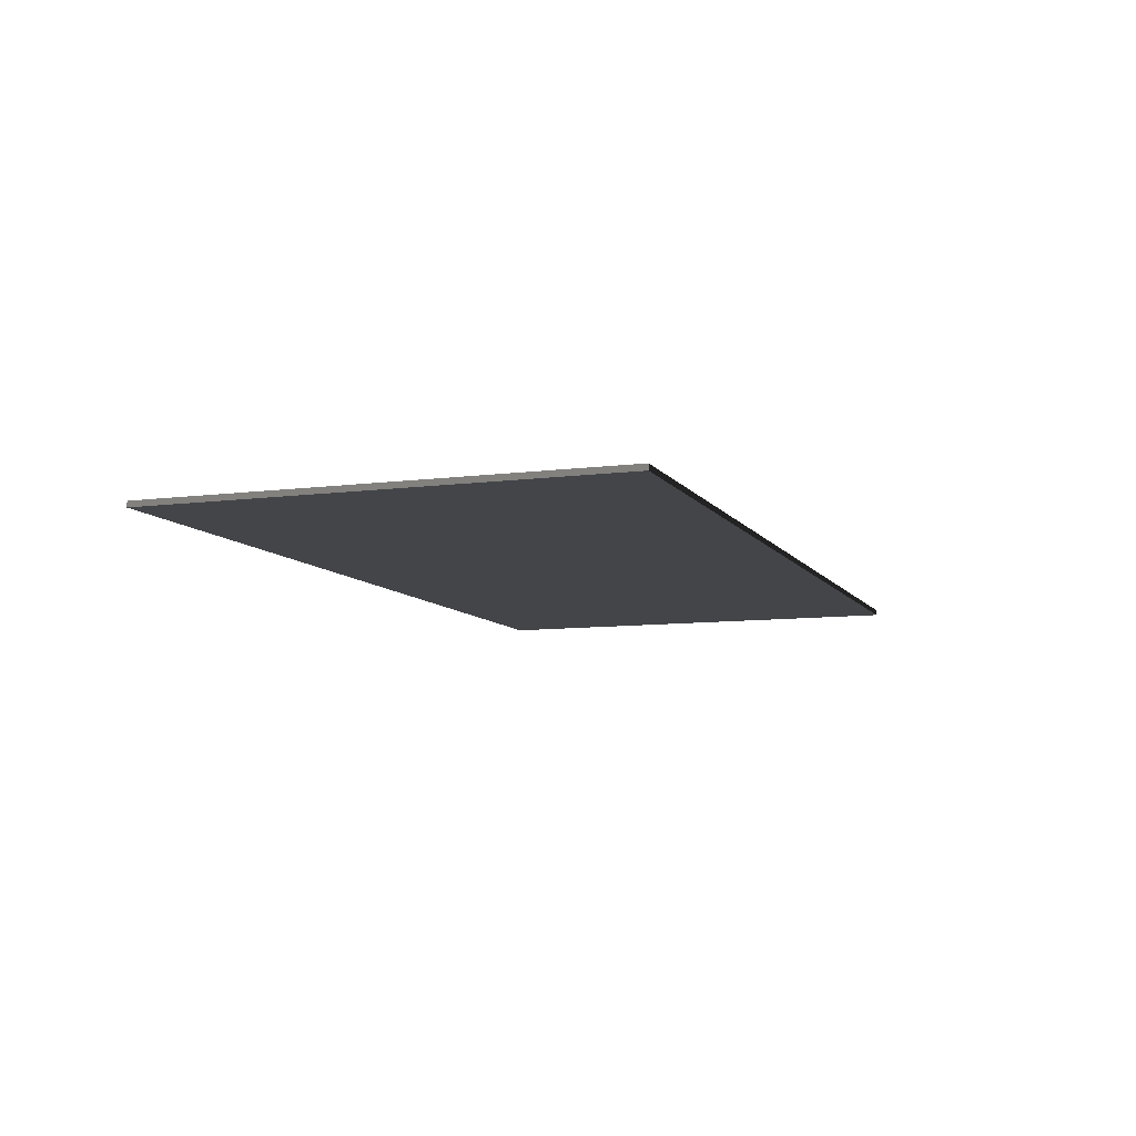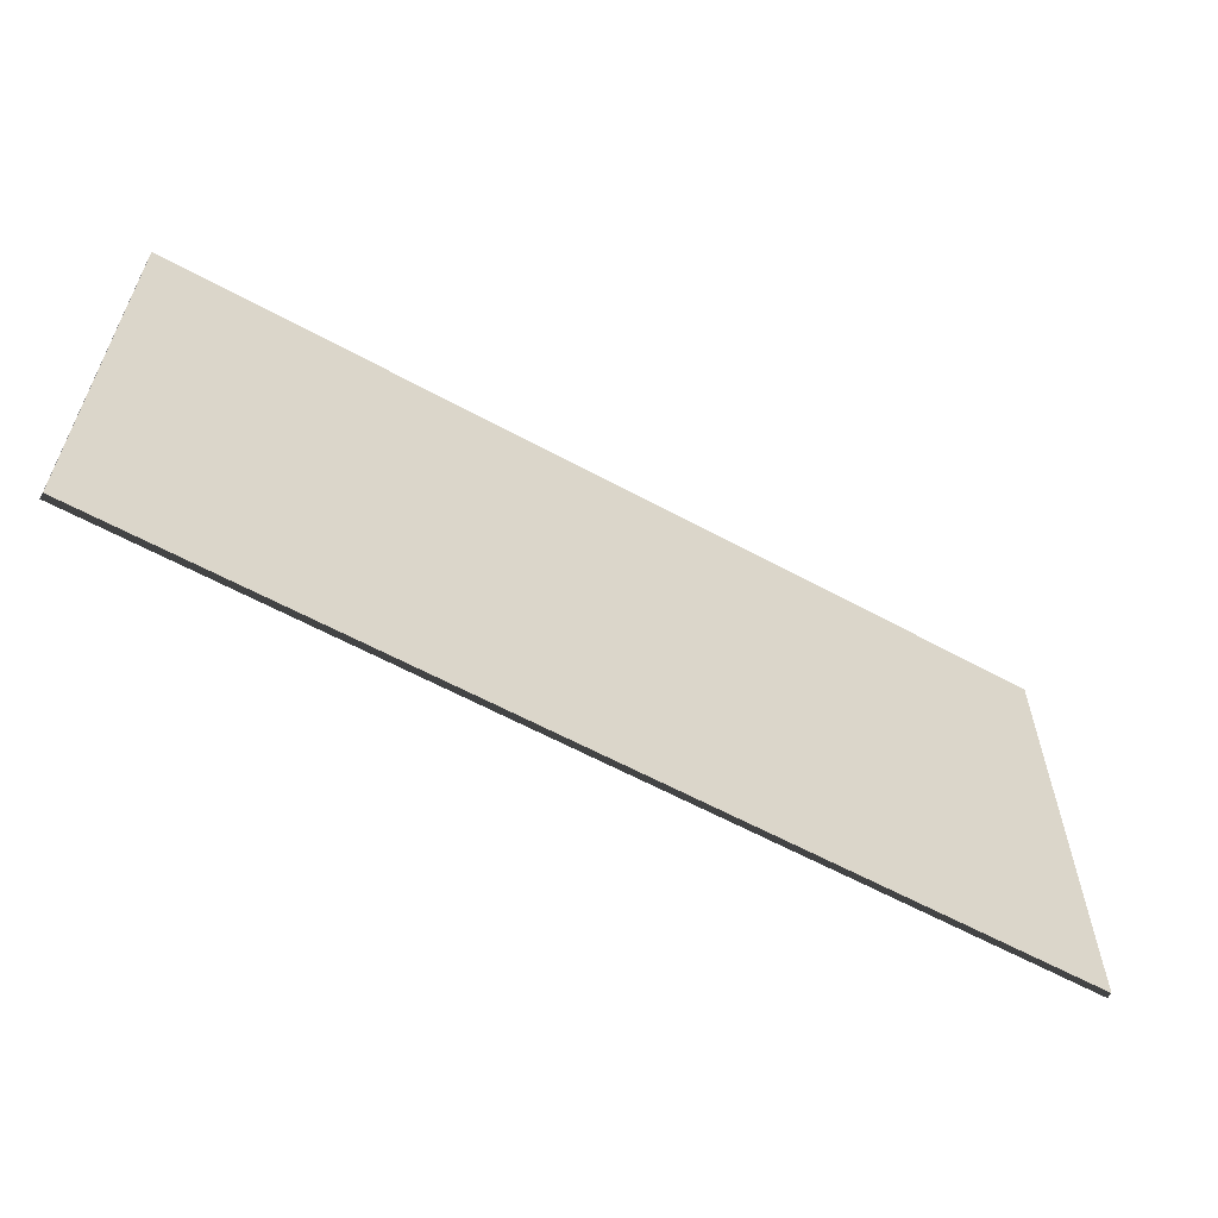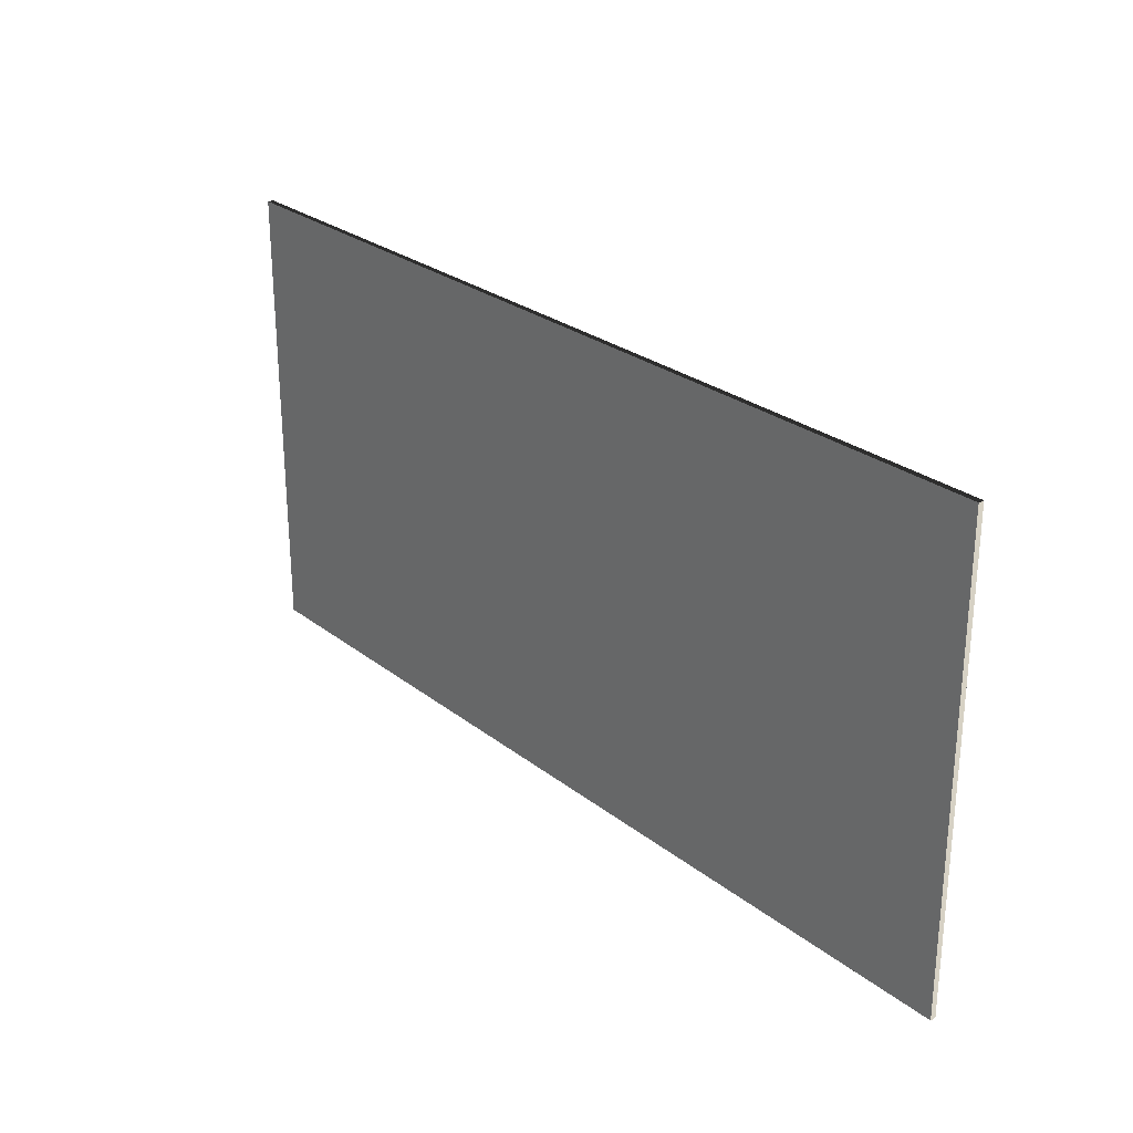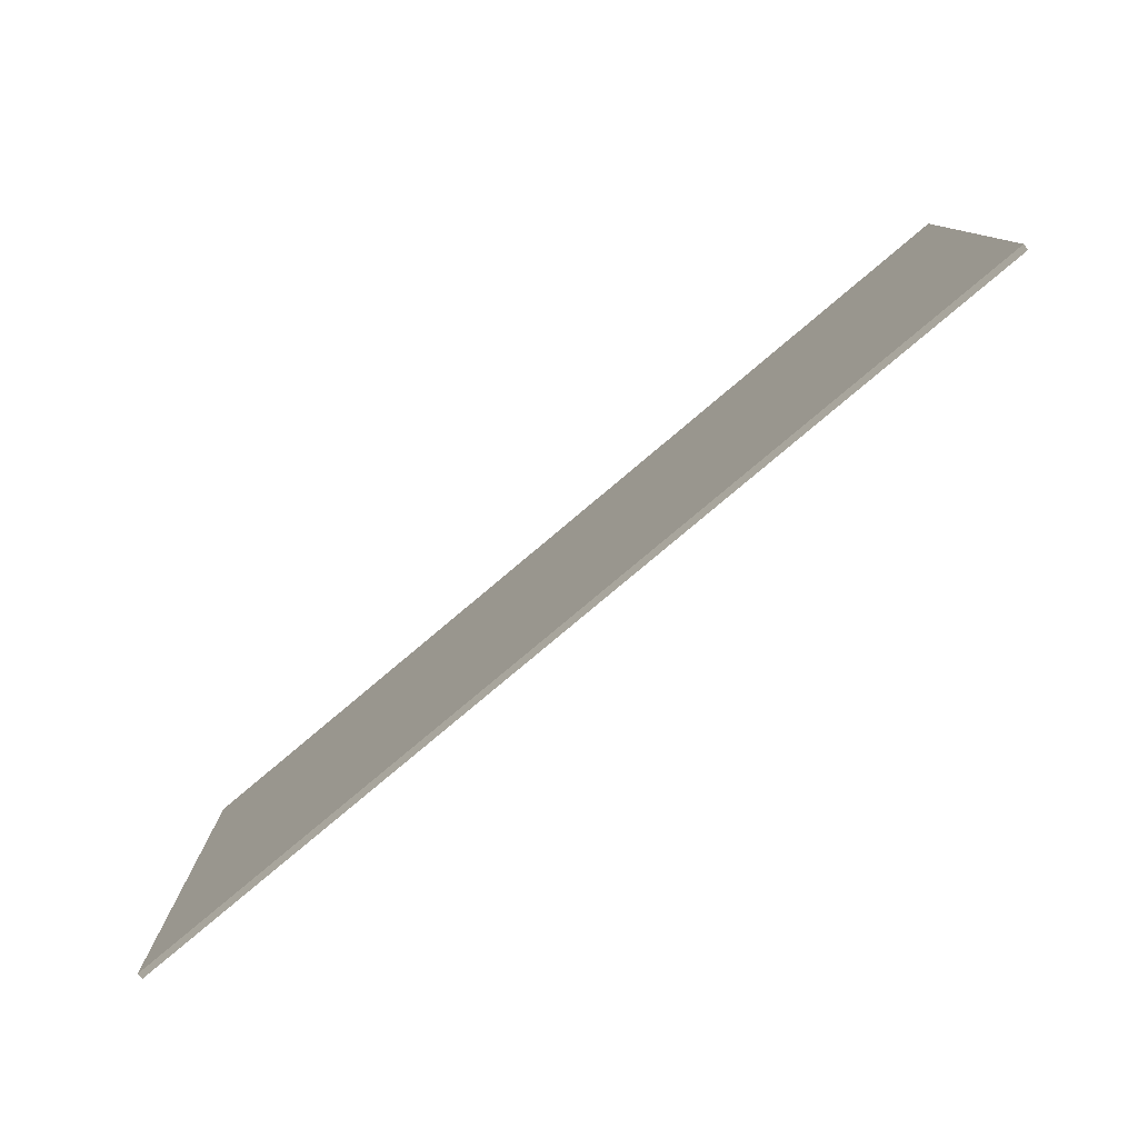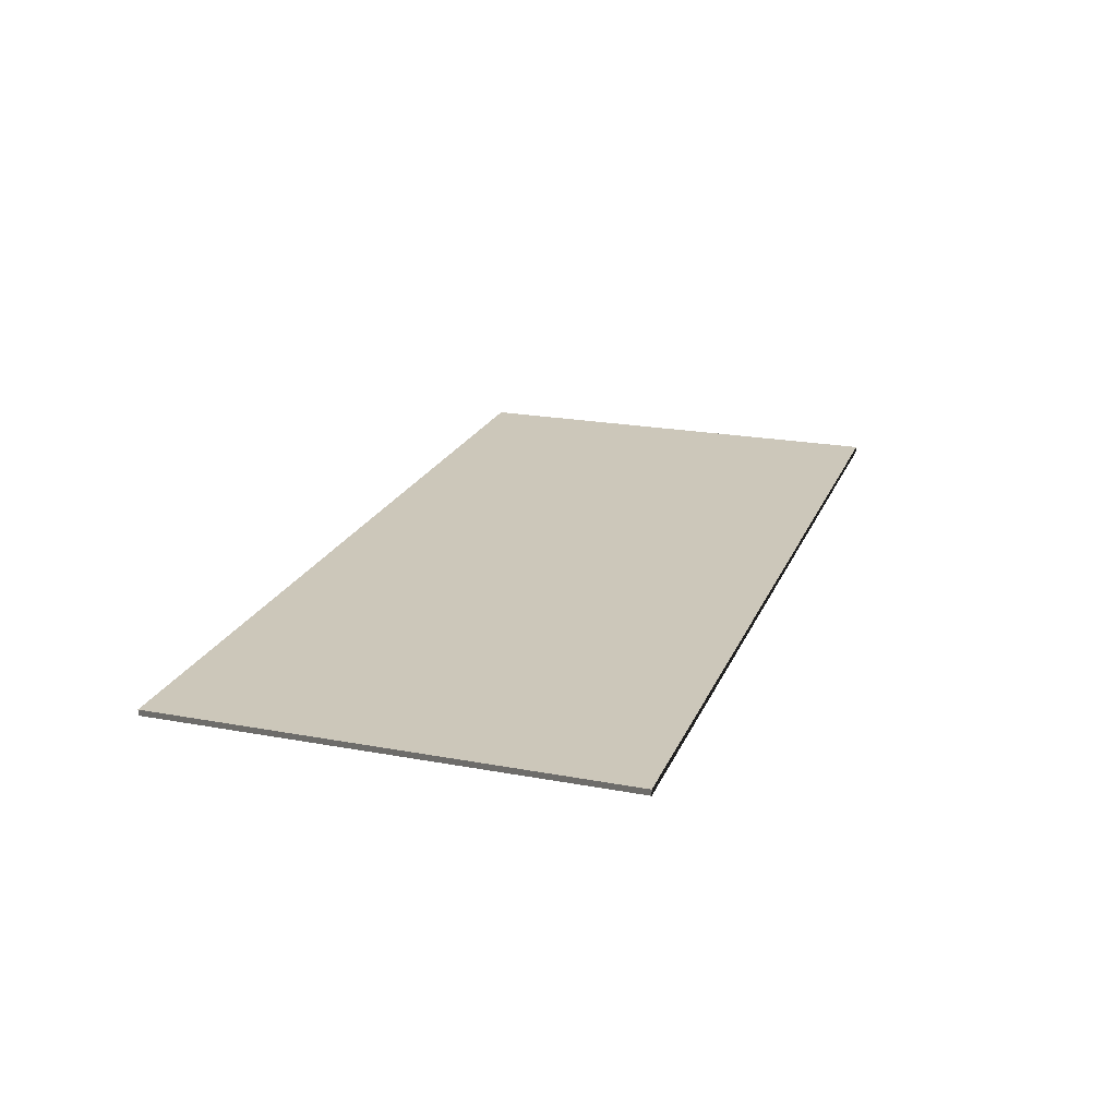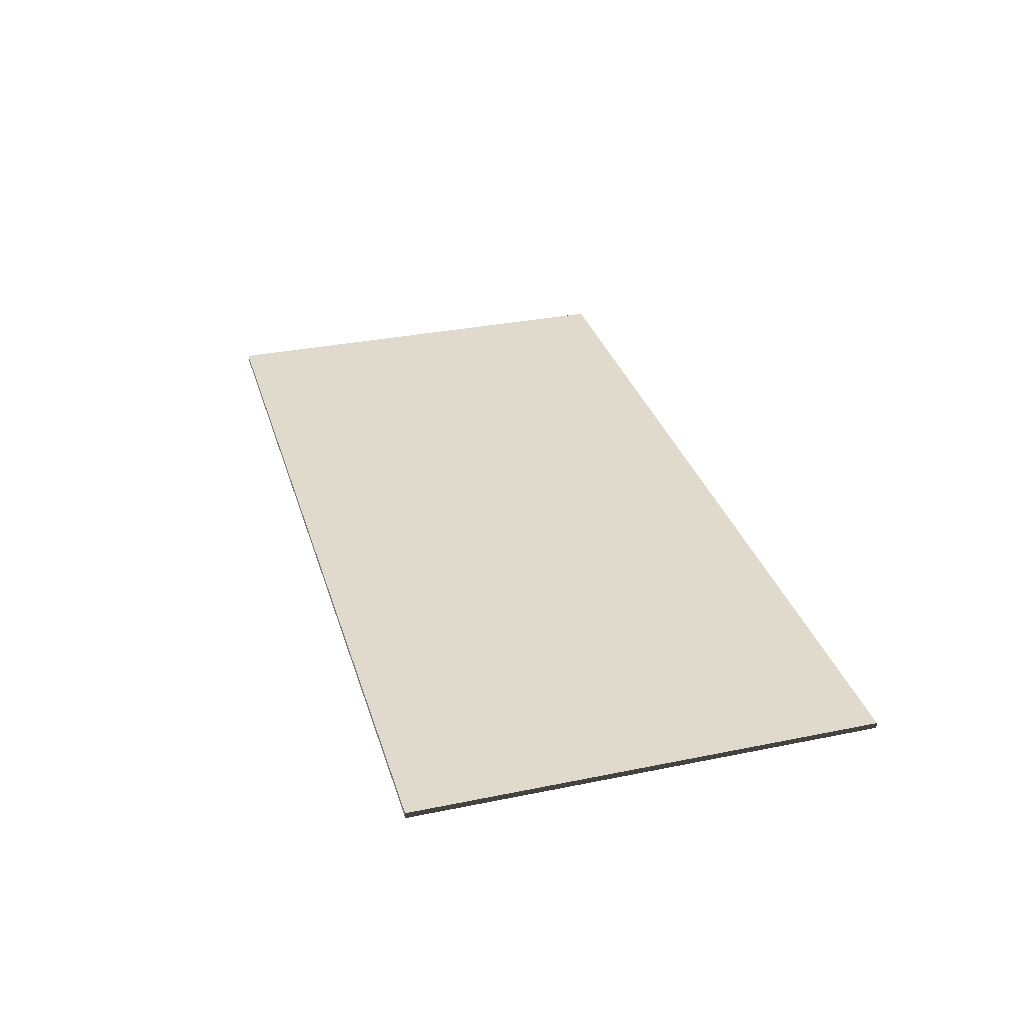
<metadata>
{"format":"obj","ext":"obj","renderer":"f3d","projection":"perspective","resolution":1024,"background":"white","views":[{"elev":-8.7,"azim":109.7,"up":"+Y"},{"elev":-60.0,"azim":150.7,"up":"+Z"},{"elev":26.8,"azim":-129.9,"up":"+Z"},{"elev":-79.2,"azim":-139.9,"up":"+Z"},{"elev":21.4,"azim":-71.7,"up":"+Y"},{"elev":32.4,"azim":-105.9,"up":"+Y"}]}
</metadata>
<code>
o 1200x2400_OSB__230819__temp_1200x2400_OSB__230819_.006
v -1.2 0.007501 0.6
v -1.2 0.007501 -0.6
v -1.2 -0.007497 -0.6
v -1.2 -0.0075 0.6
v 1.2 0.007499 -0.6
v 1.2 -0.0075 -0.6
v 1.2 0.007499 0.6
v 1.2 -0.007502 0.6
f 1 2 3 4
f 5 6 3 2
f 5 7 8 6
f 1 7 5 2
f 8 7 1 4
f 6 8 4 3

</code>
